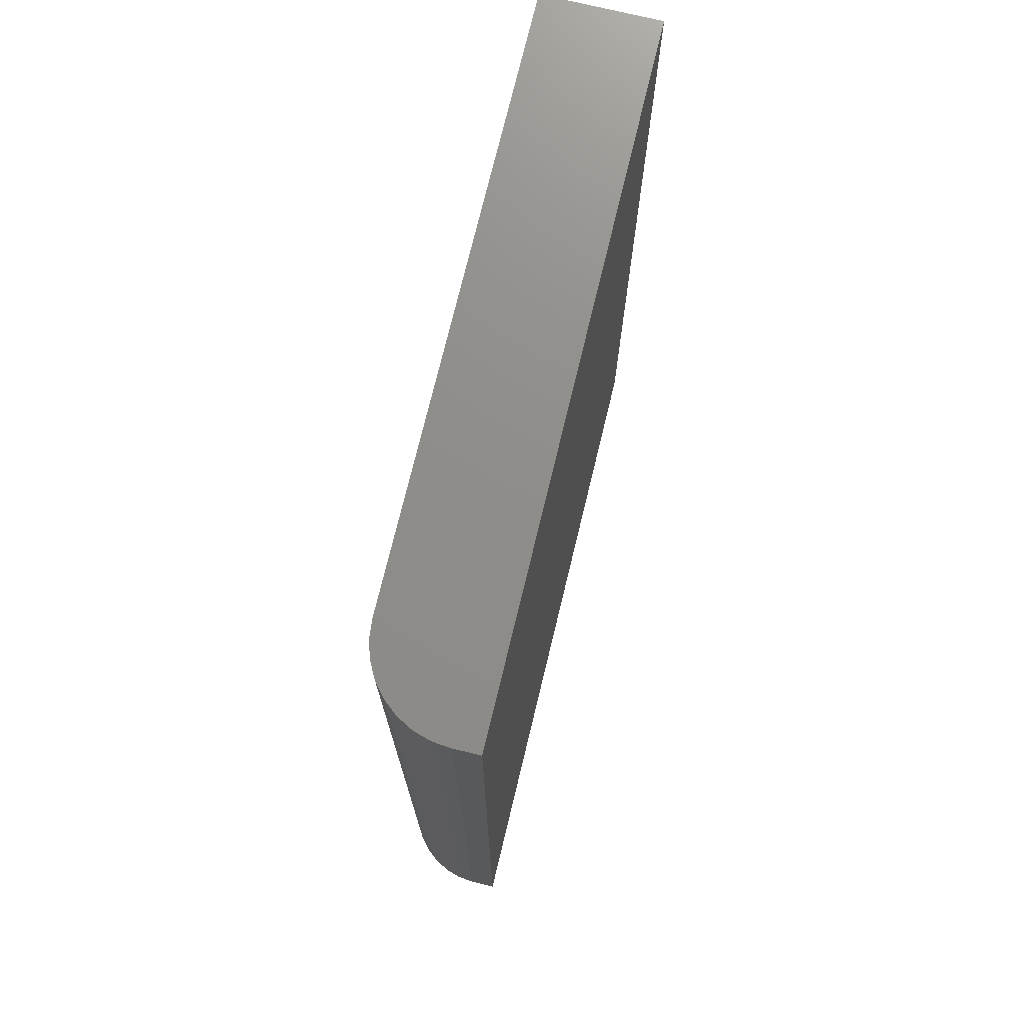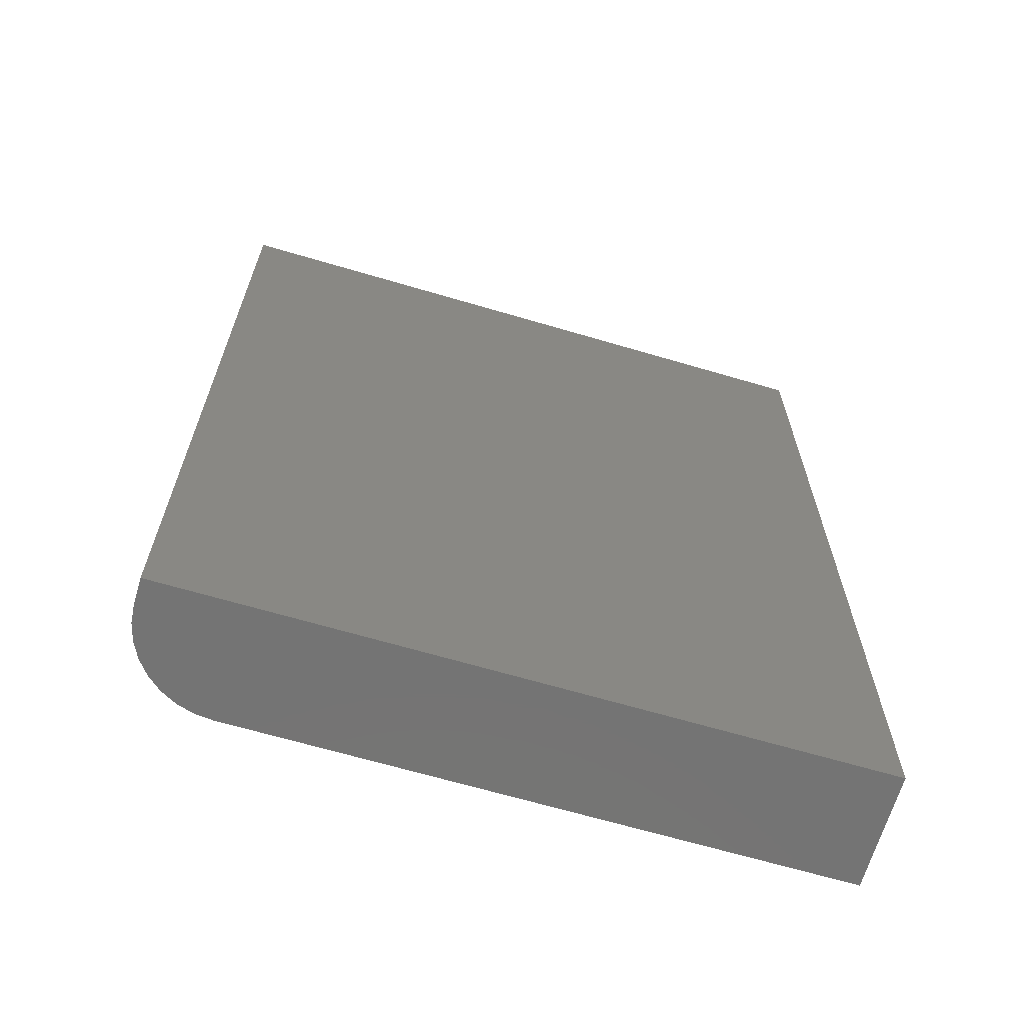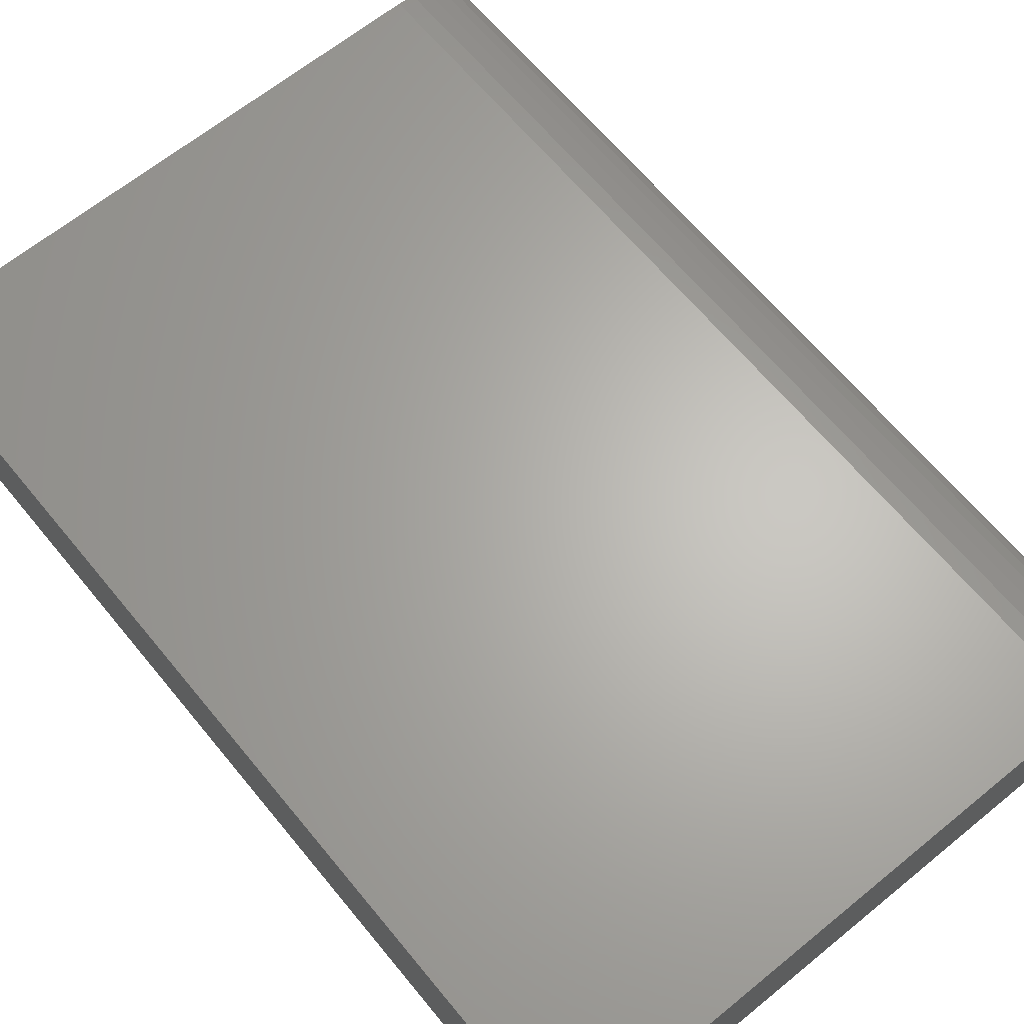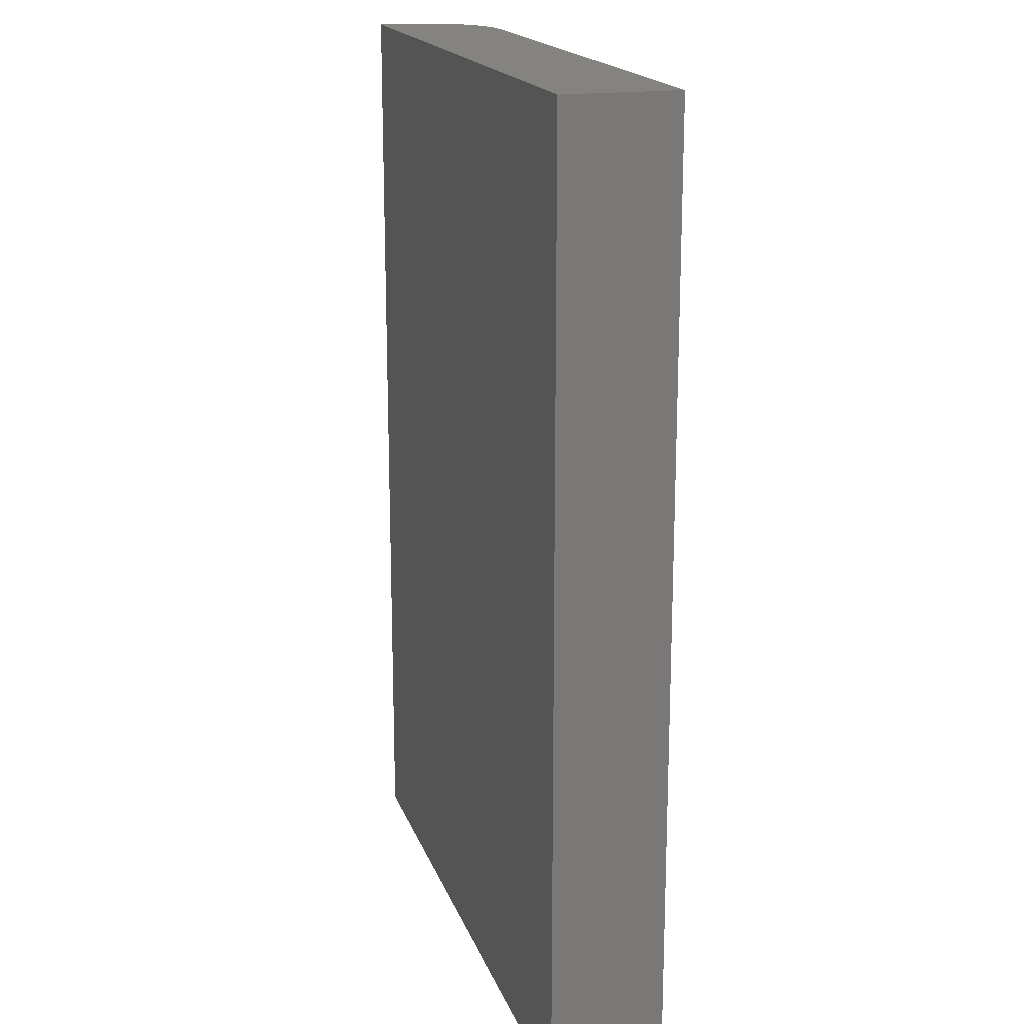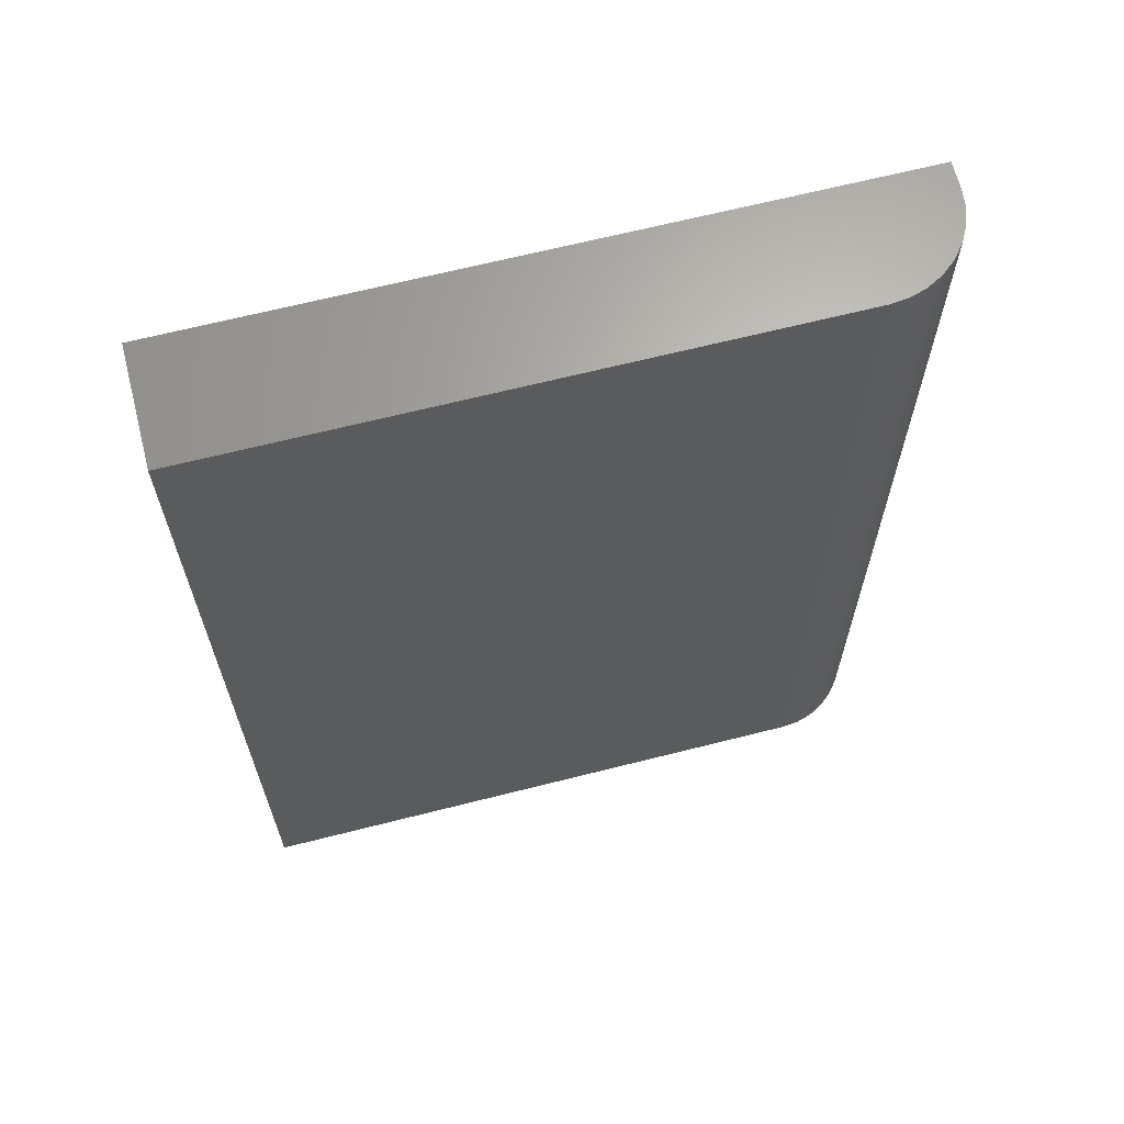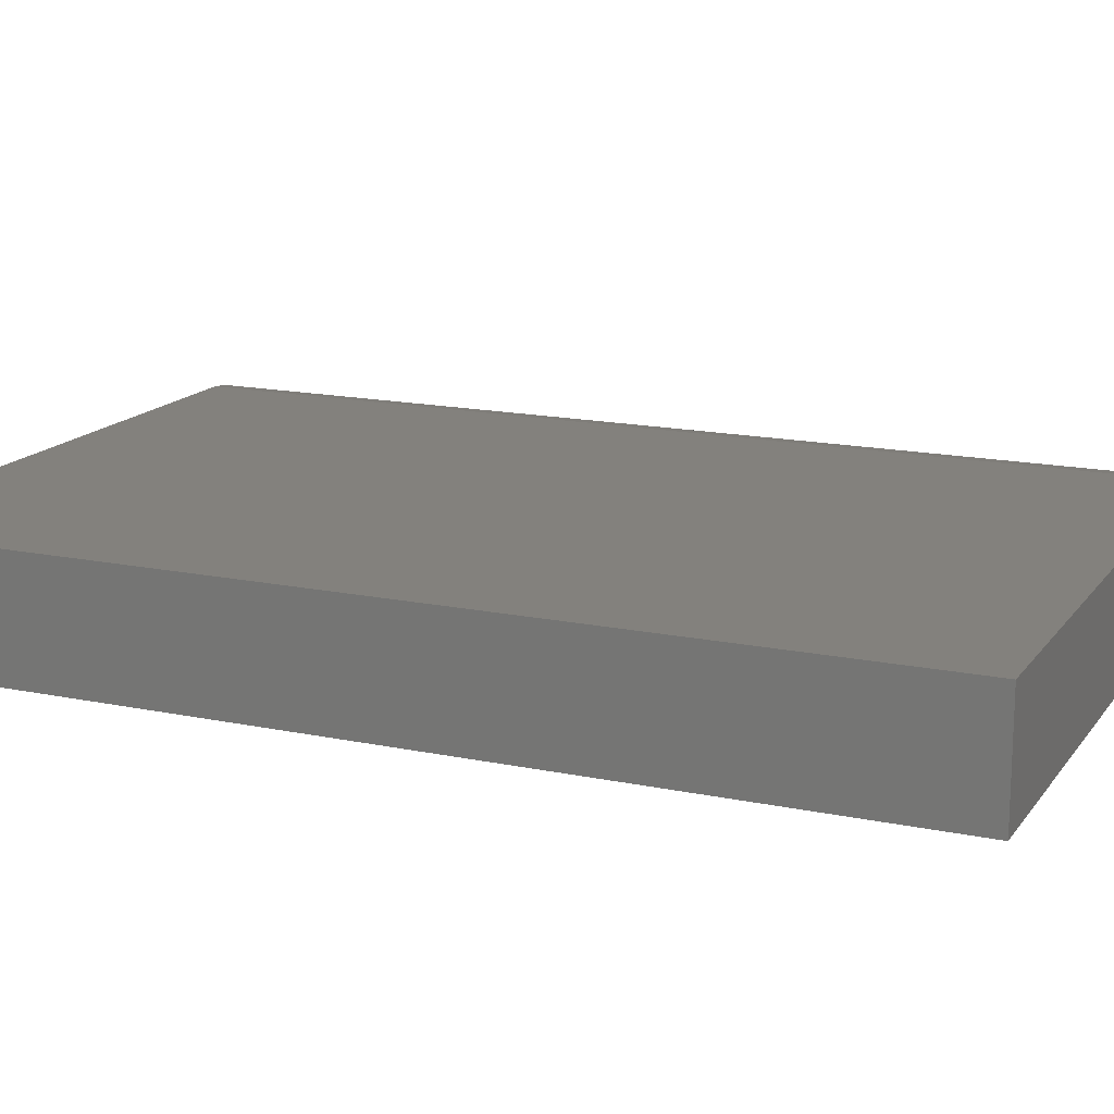
<metadata>
{"format":"stl","ext":"stl","renderer":"f3d","projection":"perspective","resolution":1024,"background":"white","views":[{"elev":73.9,"azim":103.6,"up":"+Y"},{"elev":-66.3,"azim":163.5,"up":"+Y"},{"elev":64.9,"azim":-39.4,"up":"+Z"},{"elev":17.9,"azim":-106.0,"up":"+Y"},{"elev":65.9,"azim":-14.3,"up":"+Y"},{"elev":15.7,"azim":-66.3,"up":"+Z"}]}
</metadata>
<code>
# stl→obj: 24 verts, 44 faces
v -0.3984 -0.4297 0.1406
v 0.3242 -0.4297 0.1406
v -0.3984 0.75 0.1406
v 0.3242 0.75 0.1406
v 0.3455 0.75 0.1385
v 0.366 0.75 0.1323
v 0.3849 0.75 0.1222
v 0.4015 0.75 0.1086
v 0.4151 0.75 0.09202
v 0.4252 0.75 0.07311
v 0.4315 0.75 0.05259
v 0.4336 0.75 0.03125
v 0.4336 0.75 0
v -0.3984 0.75 0
v 0.4336 -0.4297 0.03125
v 0.4336 -0.4297 0
v 0.4315 -0.4297 0.05259
v 0.4252 -0.4297 0.07311
v 0.4151 -0.4297 0.09202
v 0.4015 -0.4297 0.1086
v 0.3849 -0.4297 0.1222
v 0.366 -0.4297 0.1323
v 0.3455 -0.4297 0.1385
v -0.3984 -0.4297 0
f 1 2 3
f 3 2 4
f 4 5 6
f 4 6 7
f 4 7 8
f 4 8 9
f 4 9 10
f 4 10 11
f 4 11 12
f 4 12 13
f 4 13 14
f 4 14 3
f 15 16 12
f 12 16 13
f 16 15 17
f 16 17 18
f 16 18 19
f 16 19 20
f 16 20 21
f 16 21 22
f 16 22 23
f 16 23 2
f 16 2 1
f 16 1 24
f 15 12 17
f 17 12 11
f 17 11 18
f 18 11 10
f 18 10 19
f 19 10 9
f 19 9 20
f 20 9 8
f 20 8 21
f 21 8 7
f 21 7 22
f 22 7 6
f 22 6 23
f 23 6 5
f 23 5 2
f 2 5 4
f 24 14 16
f 16 14 13
f 3 14 1
f 1 14 24

</code>
